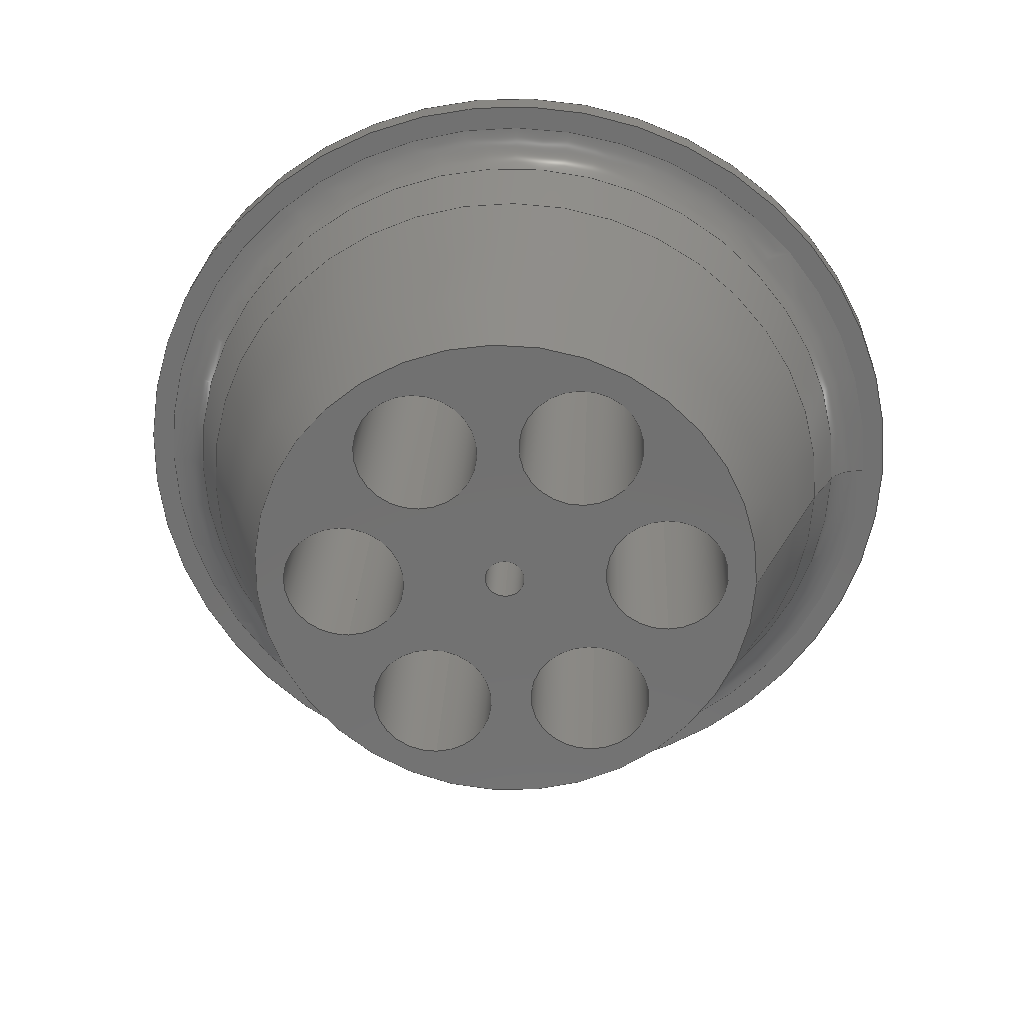
<metadata>
{"format":"step","ext":"step","renderer":"f3d","projection":"perspective","resolution":1024,"background":"white","views":[{"elev":26.1,"azim":92.5,"up":"+Y"}]}
</metadata>
<code>
ISO-10303-21;
DATA;
#1=MECHANICAL_DESIGN_GEOMETRIC_PRESENTATION_REPRESENTATION('',(#4),#446);
#2=SHAPE_REPRESENTATION_RELATIONSHIP('SRR','None',#453,#3);
#3=ADVANCED_BREP_SHAPE_REPRESENTATION('',(#5),#445);
#4=STYLED_ITEM('',(#462),#5);
#5=MANIFOLD_SOLID_BREP('\X2\5B9e+04F53\X0\1',#246);
#6=TOROIDAL_SURFACE('',#289,18.91,2);
#7=FACE_BOUND('',#50,.T.);
#8=FACE_BOUND('',#51,.T.);
#9=FACE_BOUND('',#52,.T.);
#10=FACE_BOUND('',#53,.T.);
#11=FACE_BOUND('',#54,.T.);
#12=FACE_BOUND('',#55,.T.);
#13=FACE_BOUND('',#56,.T.);
#14=FACE_BOUND('',#58,.T.);
#15=FACE_BOUND('',#59,.T.);
#16=FACE_BOUND('',#60,.T.);
#17=FACE_BOUND('',#61,.T.);
#18=FACE_BOUND('',#62,.T.);
#19=FACE_BOUND('',#63,.T.);
#20=FACE_BOUND('',#64,.T.);
#21=FACE_BOUND('',#68,.T.);
#22=PLANE('',#284);
#23=PLANE('',#285);
#24=PLANE('',#292);
#25=CONICAL_SURFACE('',#281,16,0.3491);
#26=CONICAL_SURFACE('',#287,16.55,0.4363);
#27=FACE_OUTER_BOUND('',#41,.T.);
#28=FACE_OUTER_BOUND('',#42,.T.);
#29=FACE_OUTER_BOUND('',#43,.T.);
#30=FACE_OUTER_BOUND('',#44,.T.);
#31=FACE_OUTER_BOUND('',#45,.T.);
#32=FACE_OUTER_BOUND('',#46,.T.);
#33=FACE_OUTER_BOUND('',#47,.T.);
#34=FACE_OUTER_BOUND('',#48,.T.);
#35=FACE_OUTER_BOUND('',#49,.T.);
#36=FACE_OUTER_BOUND('',#57,.T.);
#37=FACE_OUTER_BOUND('',#65,.T.);
#38=FACE_OUTER_BOUND('',#66,.T.);
#39=FACE_OUTER_BOUND('',#67,.T.);
#40=FACE_OUTER_BOUND('',#69,.T.);
#41=EDGE_LOOP('',(#162,#163,#164,#165));
#42=EDGE_LOOP('',(#166,#167,#168,#169));
#43=EDGE_LOOP('',(#170,#171,#172,#173));
#44=EDGE_LOOP('',(#174,#175,#176,#177));
#45=EDGE_LOOP('',(#178,#179,#180,#181));
#46=EDGE_LOOP('',(#182,#183,#184,#185));
#47=EDGE_LOOP('',(#186,#187,#188,#189));
#48=EDGE_LOOP('',(#190,#191,#192,#193));
#49=EDGE_LOOP('',(#194));
#50=EDGE_LOOP('',(#195));
#51=EDGE_LOOP('',(#196));
#52=EDGE_LOOP('',(#197));
#53=EDGE_LOOP('',(#198));
#54=EDGE_LOOP('',(#199));
#55=EDGE_LOOP('',(#200));
#56=EDGE_LOOP('',(#201));
#57=EDGE_LOOP('',(#202));
#58=EDGE_LOOP('',(#203));
#59=EDGE_LOOP('',(#204));
#60=EDGE_LOOP('',(#205));
#61=EDGE_LOOP('',(#206));
#62=EDGE_LOOP('',(#207));
#63=EDGE_LOOP('',(#208));
#64=EDGE_LOOP('',(#209));
#65=EDGE_LOOP('',(#210,#211,#212,#213));
#66=EDGE_LOOP('',(#214,#215,#216,#217));
#67=EDGE_LOOP('',(#218));
#68=EDGE_LOOP('',(#219));
#69=EDGE_LOOP('',(#220,#221,#222,#223));
#70=LINE('',#382,#80);
#71=LINE('',#388,#81);
#72=LINE('',#394,#82);
#73=LINE('',#400,#83);
#74=LINE('',#406,#84);
#75=LINE('',#412,#85);
#76=LINE('',#418,#86);
#77=LINE('',#424,#87);
#78=LINE('',#433,#88);
#79=LINE('',#442,#89);
#80=VECTOR('',#301,3);
#81=VECTOR('',#308,3);
#82=VECTOR('',#315,3);
#83=VECTOR('',#322,3);
#84=VECTOR('',#329,3);
#85=VECTOR('',#336,3);
#86=VECTOR('',#343,0.975);
#87=VECTOR('',#350,16);
#88=VECTOR('',#363,16.55);
#89=VECTOR('',#376,20);
#90=CIRCLE('',#261,3);
#91=CIRCLE('',#262,3);
#92=CIRCLE('',#264,3);
#93=CIRCLE('',#265,3);
#94=CIRCLE('',#267,3);
#95=CIRCLE('',#268,3);
#96=CIRCLE('',#270,3);
#97=CIRCLE('',#271,3);
#98=CIRCLE('',#273,3);
#99=CIRCLE('',#274,3);
#100=CIRCLE('',#276,3);
#101=CIRCLE('',#277,3);
#102=CIRCLE('',#279,0.975);
#103=CIRCLE('',#280,0.975);
#104=CIRCLE('',#282,12.36);
#105=CIRCLE('',#283,16);
#106=CIRCLE('',#286,20);
#107=CIRCLE('',#288,17.09);
#108=CIRCLE('',#290,2);
#109=CIRCLE('',#291,18.91);
#110=CIRCLE('',#293,20);
#111=VERTEX_POINT('',#379);
#112=VERTEX_POINT('',#381);
#113=VERTEX_POINT('',#385);
#114=VERTEX_POINT('',#387);
#115=VERTEX_POINT('',#391);
#116=VERTEX_POINT('',#393);
#117=VERTEX_POINT('',#397);
#118=VERTEX_POINT('',#399);
#119=VERTEX_POINT('',#403);
#120=VERTEX_POINT('',#405);
#121=VERTEX_POINT('',#409);
#122=VERTEX_POINT('',#411);
#123=VERTEX_POINT('',#415);
#124=VERTEX_POINT('',#417);
#125=VERTEX_POINT('',#421);
#126=VERTEX_POINT('',#423);
#127=VERTEX_POINT('',#428);
#128=VERTEX_POINT('',#431);
#129=VERTEX_POINT('',#435);
#130=VERTEX_POINT('',#439);
#131=EDGE_CURVE('',#111,#111,#90,.T.);
#132=EDGE_CURVE('',#111,#112,#70,.T.);
#133=EDGE_CURVE('',#112,#112,#91,.T.);
#134=EDGE_CURVE('',#113,#113,#92,.T.);
#135=EDGE_CURVE('',#113,#114,#71,.T.);
#136=EDGE_CURVE('',#114,#114,#93,.T.);
#137=EDGE_CURVE('',#115,#115,#94,.T.);
#138=EDGE_CURVE('',#115,#116,#72,.T.);
#139=EDGE_CURVE('',#116,#116,#95,.T.);
#140=EDGE_CURVE('',#117,#117,#96,.T.);
#141=EDGE_CURVE('',#117,#118,#73,.T.);
#142=EDGE_CURVE('',#118,#118,#97,.T.);
#143=EDGE_CURVE('',#119,#119,#98,.T.);
#144=EDGE_CURVE('',#119,#120,#74,.T.);
#145=EDGE_CURVE('',#120,#120,#99,.T.);
#146=EDGE_CURVE('',#121,#121,#100,.T.);
#147=EDGE_CURVE('',#121,#122,#75,.T.);
#148=EDGE_CURVE('',#122,#122,#101,.T.);
#149=EDGE_CURVE('',#123,#123,#102,.T.);
#150=EDGE_CURVE('',#123,#124,#76,.T.);
#151=EDGE_CURVE('',#124,#124,#103,.T.);
#152=EDGE_CURVE('',#125,#125,#104,.T.);
#153=EDGE_CURVE('',#125,#126,#77,.T.);
#154=EDGE_CURVE('',#126,#126,#105,.T.);
#155=EDGE_CURVE('',#127,#127,#106,.T.);
#156=EDGE_CURVE('',#128,#128,#107,.T.);
#157=EDGE_CURVE('',#128,#126,#78,.T.);
#158=EDGE_CURVE('',#128,#129,#108,.T.);
#159=EDGE_CURVE('',#129,#129,#109,.T.);
#160=EDGE_CURVE('',#130,#130,#110,.T.);
#161=EDGE_CURVE('',#127,#130,#79,.T.);
#162=ORIENTED_EDGE('',*,*,#131,.F.);
#163=ORIENTED_EDGE('',*,*,#132,.T.);
#164=ORIENTED_EDGE('',*,*,#133,.F.);
#165=ORIENTED_EDGE('',*,*,#132,.F.);
#166=ORIENTED_EDGE('',*,*,#134,.F.);
#167=ORIENTED_EDGE('',*,*,#135,.T.);
#168=ORIENTED_EDGE('',*,*,#136,.F.);
#169=ORIENTED_EDGE('',*,*,#135,.F.);
#170=ORIENTED_EDGE('',*,*,#137,.F.);
#171=ORIENTED_EDGE('',*,*,#138,.T.);
#172=ORIENTED_EDGE('',*,*,#139,.F.);
#173=ORIENTED_EDGE('',*,*,#138,.F.);
#174=ORIENTED_EDGE('',*,*,#140,.F.);
#175=ORIENTED_EDGE('',*,*,#141,.T.);
#176=ORIENTED_EDGE('',*,*,#142,.F.);
#177=ORIENTED_EDGE('',*,*,#141,.F.);
#178=ORIENTED_EDGE('',*,*,#143,.F.);
#179=ORIENTED_EDGE('',*,*,#144,.T.);
#180=ORIENTED_EDGE('',*,*,#145,.F.);
#181=ORIENTED_EDGE('',*,*,#144,.F.);
#182=ORIENTED_EDGE('',*,*,#146,.F.);
#183=ORIENTED_EDGE('',*,*,#147,.T.);
#184=ORIENTED_EDGE('',*,*,#148,.F.);
#185=ORIENTED_EDGE('',*,*,#147,.F.);
#186=ORIENTED_EDGE('',*,*,#149,.F.);
#187=ORIENTED_EDGE('',*,*,#150,.T.);
#188=ORIENTED_EDGE('',*,*,#151,.F.);
#189=ORIENTED_EDGE('',*,*,#150,.F.);
#190=ORIENTED_EDGE('',*,*,#152,.T.);
#191=ORIENTED_EDGE('',*,*,#153,.T.);
#192=ORIENTED_EDGE('',*,*,#154,.F.);
#193=ORIENTED_EDGE('',*,*,#153,.F.);
#194=ORIENTED_EDGE('',*,*,#152,.F.);
#195=ORIENTED_EDGE('',*,*,#133,.T.);
#196=ORIENTED_EDGE('',*,*,#136,.T.);
#197=ORIENTED_EDGE('',*,*,#139,.T.);
#198=ORIENTED_EDGE('',*,*,#142,.T.);
#199=ORIENTED_EDGE('',*,*,#145,.T.);
#200=ORIENTED_EDGE('',*,*,#148,.T.);
#201=ORIENTED_EDGE('',*,*,#151,.T.);
#202=ORIENTED_EDGE('',*,*,#155,.T.);
#203=ORIENTED_EDGE('',*,*,#131,.T.);
#204=ORIENTED_EDGE('',*,*,#134,.T.);
#205=ORIENTED_EDGE('',*,*,#137,.T.);
#206=ORIENTED_EDGE('',*,*,#140,.T.);
#207=ORIENTED_EDGE('',*,*,#143,.T.);
#208=ORIENTED_EDGE('',*,*,#146,.T.);
#209=ORIENTED_EDGE('',*,*,#149,.T.);
#210=ORIENTED_EDGE('',*,*,#156,.F.);
#211=ORIENTED_EDGE('',*,*,#157,.T.);
#212=ORIENTED_EDGE('',*,*,#154,.T.);
#213=ORIENTED_EDGE('',*,*,#157,.F.);
#214=ORIENTED_EDGE('',*,*,#156,.T.);
#215=ORIENTED_EDGE('',*,*,#158,.T.);
#216=ORIENTED_EDGE('',*,*,#159,.F.);
#217=ORIENTED_EDGE('',*,*,#158,.F.);
#218=ORIENTED_EDGE('',*,*,#160,.F.);
#219=ORIENTED_EDGE('',*,*,#159,.T.);
#220=ORIENTED_EDGE('',*,*,#155,.F.);
#221=ORIENTED_EDGE('',*,*,#161,.T.);
#222=ORIENTED_EDGE('',*,*,#160,.T.);
#223=ORIENTED_EDGE('',*,*,#161,.F.);
#224=CYLINDRICAL_SURFACE('',#260,3);
#225=CYLINDRICAL_SURFACE('',#263,3);
#226=CYLINDRICAL_SURFACE('',#266,3);
#227=CYLINDRICAL_SURFACE('',#269,3);
#228=CYLINDRICAL_SURFACE('',#272,3);
#229=CYLINDRICAL_SURFACE('',#275,3);
#230=CYLINDRICAL_SURFACE('',#278,0.975);
#231=CYLINDRICAL_SURFACE('',#294,20);
#232=ADVANCED_FACE('',(#27),#224,.F.);
#233=ADVANCED_FACE('',(#28),#225,.F.);
#234=ADVANCED_FACE('',(#29),#226,.F.);
#235=ADVANCED_FACE('',(#30),#227,.F.);
#236=ADVANCED_FACE('',(#31),#228,.F.);
#237=ADVANCED_FACE('',(#32),#229,.F.);
#238=ADVANCED_FACE('',(#33),#230,.F.);
#239=ADVANCED_FACE('',(#34),#25,.T.);
#240=ADVANCED_FACE('',(#35,#7,#8,#9,#10,#11,#12,#13),#22,.T.);
#241=ADVANCED_FACE('',(#36,#14,#15,#16,#17,#18,#19,#20),#23,.T.);
#242=ADVANCED_FACE('',(#37),#26,.T.);
#243=ADVANCED_FACE('',(#38),#6,.F.);
#244=ADVANCED_FACE('',(#39,#21),#24,.T.);
#245=ADVANCED_FACE('',(#40),#231,.T.);
#246=CLOSED_SHELL('',(#232,#233,#234,#235,#236,#237,#238,#239,#240,#241,
#242,#243,#244,#245));
#247=DERIVED_UNIT_ELEMENT(#249,1);
#248=DERIVED_UNIT_ELEMENT(#448,-3);
#249=(
MASS_UNIT()
NAMED_UNIT(*)
SI_UNIT(.KILO.,.GRAM.)
);
#250=DERIVED_UNIT((#247,#248));
#251=MEASURE_REPRESENTATION_ITEM('density measure',
POSITIVE_RATIO_MEASURE(7850),#250);
#252=PROPERTY_DEFINITION_REPRESENTATION(#257,#254);
#253=PROPERTY_DEFINITION_REPRESENTATION(#258,#255);
#254=REPRESENTATION('material name',(#256),#445);
#255=REPRESENTATION('density',(#251),#445);
#256=DESCRIPTIVE_REPRESENTATION_ITEM('\X2\94A2\X0\','\X2\94A2\X0\');
#257=PROPERTY_DEFINITION('material property','material name',#455);
#258=PROPERTY_DEFINITION('material property','density of part',#455);
#259=AXIS2_PLACEMENT_3D('',#377,#295,#296);
#260=AXIS2_PLACEMENT_3D('',#378,#297,#298);
#261=AXIS2_PLACEMENT_3D('',#380,#299,#300);
#262=AXIS2_PLACEMENT_3D('',#383,#302,#303);
#263=AXIS2_PLACEMENT_3D('',#384,#304,#305);
#264=AXIS2_PLACEMENT_3D('',#386,#306,#307);
#265=AXIS2_PLACEMENT_3D('',#389,#309,#310);
#266=AXIS2_PLACEMENT_3D('',#390,#311,#312);
#267=AXIS2_PLACEMENT_3D('',#392,#313,#314);
#268=AXIS2_PLACEMENT_3D('',#395,#316,#317);
#269=AXIS2_PLACEMENT_3D('',#396,#318,#319);
#270=AXIS2_PLACEMENT_3D('',#398,#320,#321);
#271=AXIS2_PLACEMENT_3D('',#401,#323,#324);
#272=AXIS2_PLACEMENT_3D('',#402,#325,#326);
#273=AXIS2_PLACEMENT_3D('',#404,#327,#328);
#274=AXIS2_PLACEMENT_3D('',#407,#330,#331);
#275=AXIS2_PLACEMENT_3D('',#408,#332,#333);
#276=AXIS2_PLACEMENT_3D('',#410,#334,#335);
#277=AXIS2_PLACEMENT_3D('',#413,#337,#338);
#278=AXIS2_PLACEMENT_3D('',#414,#339,#340);
#279=AXIS2_PLACEMENT_3D('',#416,#341,#342);
#280=AXIS2_PLACEMENT_3D('',#419,#344,#345);
#281=AXIS2_PLACEMENT_3D('',#420,#346,#347);
#282=AXIS2_PLACEMENT_3D('',#422,#348,#349);
#283=AXIS2_PLACEMENT_3D('',#425,#351,#352);
#284=AXIS2_PLACEMENT_3D('',#426,#353,#354);
#285=AXIS2_PLACEMENT_3D('',#427,#355,#356);
#286=AXIS2_PLACEMENT_3D('',#429,#357,#358);
#287=AXIS2_PLACEMENT_3D('',#430,#359,#360);
#288=AXIS2_PLACEMENT_3D('',#432,#361,#362);
#289=AXIS2_PLACEMENT_3D('',#434,#364,#365);
#290=AXIS2_PLACEMENT_3D('',#436,#366,#367);
#291=AXIS2_PLACEMENT_3D('',#437,#368,#369);
#292=AXIS2_PLACEMENT_3D('',#438,#370,#371);
#293=AXIS2_PLACEMENT_3D('',#440,#372,#373);
#294=AXIS2_PLACEMENT_3D('',#441,#374,#375);
#295=DIRECTION('axis',(0,0,1));
#296=DIRECTION('refdir',(1,0,0));
#297=DIRECTION('center_axis',(1,0,-3.816e-16));
#298=DIRECTION('ref_axis',(1.746e-17,0.999,0.04576));
#299=DIRECTION('center_axis',(1,0,-3.88e-16));
#300=DIRECTION('ref_axis',(1.746e-17,0.999,0.04576));
#301=DIRECTION('',(1,0,-3.816e-16));
#302=DIRECTION('center_axis',(-1,0,3.88e-16));
#303=DIRECTION('ref_axis',(1.746e-17,0.999,0.04576));
#304=DIRECTION('center_axis',(1,0,-3.816e-16));
#305=DIRECTION('ref_axis',(1.746e-17,0.999,0.04576));
#306=DIRECTION('center_axis',(1,0,-3.88e-16));
#307=DIRECTION('ref_axis',(1.746e-17,0.999,0.04576));
#308=DIRECTION('',(1,0,-3.816e-16));
#309=DIRECTION('center_axis',(-1,0,3.88e-16));
#310=DIRECTION('ref_axis',(1.746e-17,0.999,0.04576));
#311=DIRECTION('center_axis',(1,0,-4.163e-16));
#312=DIRECTION('ref_axis',(1.905e-17,0.999,0.04576));
#313=DIRECTION('center_axis',(1,0,-3.88e-16));
#314=DIRECTION('ref_axis',(1.905e-17,0.999,0.04576));
#315=DIRECTION('',(1,0,-4.163e-16));
#316=DIRECTION('center_axis',(-1,0,3.88e-16));
#317=DIRECTION('ref_axis',(1.905e-17,0.999,0.04576));
#318=DIRECTION('center_axis',(1,0,-3.816e-16));
#319=DIRECTION('ref_axis',(1.746e-17,0.999,0.04576));
#320=DIRECTION('center_axis',(1,0,-3.88e-16));
#321=DIRECTION('ref_axis',(1.746e-17,0.999,0.04576));
#322=DIRECTION('',(1,0,-3.816e-16));
#323=DIRECTION('center_axis',(-1,0,3.88e-16));
#324=DIRECTION('ref_axis',(1.746e-17,0.999,0.04576));
#325=DIRECTION('center_axis',(1,0,-4.163e-16));
#326=DIRECTION('ref_axis',(1.905e-17,0.999,0.04576));
#327=DIRECTION('center_axis',(1,0,-3.88e-16));
#328=DIRECTION('ref_axis',(1.905e-17,0.999,0.04576));
#329=DIRECTION('',(1,0,-4.163e-16));
#330=DIRECTION('center_axis',(-1,0,3.88e-16));
#331=DIRECTION('ref_axis',(1.905e-17,0.999,0.04576));
#332=DIRECTION('center_axis',(1,0,-3.816e-16));
#333=DIRECTION('ref_axis',(1.746e-17,0.999,0.04576));
#334=DIRECTION('center_axis',(1,0,-3.88e-16));
#335=DIRECTION('ref_axis',(1.746e-17,0.999,0.04576));
#336=DIRECTION('',(1,0,-3.816e-16));
#337=DIRECTION('center_axis',(-1,0,3.88e-16));
#338=DIRECTION('ref_axis',(1.746e-17,0.999,0.04576));
#339=DIRECTION('center_axis',(1,0,-3.88e-16));
#340=DIRECTION('ref_axis',(0,1,0));
#341=DIRECTION('center_axis',(1,0,-3.88e-16));
#342=DIRECTION('ref_axis',(0,1,0));
#343=DIRECTION('',(1,0,-3.88e-16));
#344=DIRECTION('center_axis',(-1,0,3.88e-16));
#345=DIRECTION('ref_axis',(0,1,0));
#346=DIRECTION('center_axis',(-1,0,4.441e-16));
#347=DIRECTION('ref_axis',(3.88e-16,0,1));
#348=DIRECTION('center_axis',(-1,0,3.88e-16));
#349=DIRECTION('ref_axis',(3.88e-16,0,1));
#350=DIRECTION('',(-0.9397,4.189e-17,-0.342));
#351=DIRECTION('center_axis',(-1,0,3.88e-16));
#352=DIRECTION('ref_axis',(3.88e-16,0,1));
#353=DIRECTION('center_axis',(1,0,-3.88e-16));
#354=DIRECTION('ref_axis',(-3.88e-16,0,-1));
#355=DIRECTION('center_axis',(-1,0,3.88e-16));
#356=DIRECTION('ref_axis',(3.88e-16,0,1));
#357=DIRECTION('center_axis',(-1,0,3.88e-16));
#358=DIRECTION('ref_axis',(3.88e-16,0,1));
#359=DIRECTION('center_axis',(-1,0,3.88e-16));
#360=DIRECTION('ref_axis',(3.886e-16,0,1));
#361=DIRECTION('center_axis',(-1,0,3.88e-16));
#362=DIRECTION('ref_axis',(3.88e-16,0,1));
#363=DIRECTION('',(0.9063,5.176e-17,0.4226));
#364=DIRECTION('center_axis',(-1,0,3.88e-16));
#365=DIRECTION('ref_axis',(3.399e-16,0,1));
#366=DIRECTION('center_axis',(4.752e-32,-1,1.225e-16));
#367=DIRECTION('ref_axis',(-4.248e-16,-1.225e-16,
-1));
#368=DIRECTION('center_axis',(-1,0,3.88e-16));
#369=DIRECTION('ref_axis',(3.88e-16,0,1));
#370=DIRECTION('center_axis',(1,0,-3.88e-16));
#371=DIRECTION('ref_axis',(-3.88e-16,0,-1));
#372=DIRECTION('center_axis',(-1,0,3.88e-16));
#373=DIRECTION('ref_axis',(3.88e-16,0,1));
#374=DIRECTION('center_axis',(-1,0,3.88e-16));
#375=DIRECTION('ref_axis',(3.886e-16,0,1));
#376=DIRECTION('',(1,0,-3.88e-16));
#377=CARTESIAN_POINT('',(0,0,0));
#378=CARTESIAN_POINT('Origin',(44,7.104,-3.679));
#379=CARTESIAN_POINT('',(39,4.107,-3.816));
#380=CARTESIAN_POINT('Origin',(39,7.104,-3.679));
#381=CARTESIAN_POINT('',(54,4.107,-3.816));
#382=CARTESIAN_POINT('',(44,4.107,-3.816));
#383=CARTESIAN_POINT('Origin',(54,7.104,-3.679));
#384=CARTESIAN_POINT('Origin',(44,-7.104,3.679));
#385=CARTESIAN_POINT('',(39,-10.1,3.542));
#386=CARTESIAN_POINT('Origin',(39,-7.104,3.679));
#387=CARTESIAN_POINT('',(54,-10.1,3.542));
#388=CARTESIAN_POINT('',(44,-10.1,3.542));
#389=CARTESIAN_POINT('Origin',(54,-7.104,3.679));
#390=CARTESIAN_POINT('Origin',(44,0.366,-7.992));
#391=CARTESIAN_POINT('',(39,-2.631,-8.129));
#392=CARTESIAN_POINT('Origin',(39,0.366,-7.992));
#393=CARTESIAN_POINT('',(54,-2.631,-8.129));
#394=CARTESIAN_POINT('',(44,-2.631,-8.129));
#395=CARTESIAN_POINT('Origin',(54,0.366,-7.992));
#396=CARTESIAN_POINT('Origin',(44,6.738,4.313));
#397=CARTESIAN_POINT('',(39,3.741,4.176));
#398=CARTESIAN_POINT('Origin',(39,6.738,4.313));
#399=CARTESIAN_POINT('',(54,3.741,4.176));
#400=CARTESIAN_POINT('',(44,3.741,4.176));
#401=CARTESIAN_POINT('Origin',(54,6.738,4.313));
#402=CARTESIAN_POINT('Origin',(44,-0.366,7.992));
#403=CARTESIAN_POINT('',(39,-3.363,7.854));
#404=CARTESIAN_POINT('Origin',(39,-0.366,7.992));
#405=CARTESIAN_POINT('',(54,-3.363,7.854));
#406=CARTESIAN_POINT('',(44,-3.363,7.854));
#407=CARTESIAN_POINT('Origin',(54,-0.366,7.992));
#408=CARTESIAN_POINT('Origin',(44,-6.738,-4.313));
#409=CARTESIAN_POINT('',(39,-9.735,-4.45));
#410=CARTESIAN_POINT('Origin',(39,-6.738,-4.313));
#411=CARTESIAN_POINT('',(54,-9.735,-4.45));
#412=CARTESIAN_POINT('',(44,-9.735,-4.45));
#413=CARTESIAN_POINT('Origin',(54,-6.738,-4.313));
#414=CARTESIAN_POINT('Origin',(44,0,-1.94e-15));
#415=CARTESIAN_POINT('',(39,-0.975,-1.194e-16));
#416=CARTESIAN_POINT('Origin',(39,0,4.684e-30));
#417=CARTESIAN_POINT('',(54,-0.975,-5.7e-15));
#418=CARTESIAN_POINT('',(44,-0.975,-2.059e-15));
#419=CARTESIAN_POINT('Origin',(54,0,-5.82e-15));
#420=CARTESIAN_POINT('Origin',(44,0,-1.94e-15));
#421=CARTESIAN_POINT('',(54,1.514e-15,-12.36));
#422=CARTESIAN_POINT('Origin',(54,0,-6.381e-15));
#423=CARTESIAN_POINT('',(44,1.959e-15,-16));
#424=CARTESIAN_POINT('',(44,1.959e-15,-16));
#425=CARTESIAN_POINT('Origin',(44,0,-1.94e-15));
#426=CARTESIAN_POINT('Origin',(54,0,16));
#427=CARTESIAN_POINT('Origin',(39,0,0));
#428=CARTESIAN_POINT('',(39,-2.449e-15,-20));
#429=CARTESIAN_POINT('Origin',(39,0,4.129e-30));
#430=CARTESIAN_POINT('Origin',(42.83,0,-1.485e-15));
#431=CARTESIAN_POINT('',(41.65,-2.093e-15,-17.09));
#432=CARTESIAN_POINT('Origin',(41.65,0,-1.03e-15));
#433=CARTESIAN_POINT('',(42.83,-2.026e-15,-16.55));
#434=CARTESIAN_POINT('Origin',(42.5,0,-1.358e-15));
#435=CARTESIAN_POINT('',(40.5,-2.315e-15,-18.91));
#436=CARTESIAN_POINT('Origin',(42.5,-2.315e-15,-18.91));
#437=CARTESIAN_POINT('Origin',(40.5,0,-5.82e-16));
#438=CARTESIAN_POINT('Origin',(40.5,0,20));
#439=CARTESIAN_POINT('',(40.5,-2.449e-15,-20));
#440=CARTESIAN_POINT('Origin',(40.5,0,-5.82e-16));
#441=CARTESIAN_POINT('Origin',(39.75,0,-2.91e-16));
#442=CARTESIAN_POINT('',(39.75,-2.449e-15,-20));
#443=UNCERTAINTY_MEASURE_WITH_UNIT(LENGTH_MEASURE(0.01),#447,
'DISTANCE_ACCURACY_VALUE',
'Maximum model space distance between geometric entities at asserted c
onnectivities');
#444=UNCERTAINTY_MEASURE_WITH_UNIT(LENGTH_MEASURE(0.01),#447,
'DISTANCE_ACCURACY_VALUE',
'Maximum model space distance between geometric entities at asserted c
onnectivities');
#445=(
GEOMETRIC_REPRESENTATION_CONTEXT(3)
GLOBAL_UNCERTAINTY_ASSIGNED_CONTEXT((#443))
GLOBAL_UNIT_ASSIGNED_CONTEXT((#447,#449,#450))
REPRESENTATION_CONTEXT('','3D')
);
#446=(
GEOMETRIC_REPRESENTATION_CONTEXT(3)
GLOBAL_UNCERTAINTY_ASSIGNED_CONTEXT((#444))
GLOBAL_UNIT_ASSIGNED_CONTEXT((#447,#449,#450))
REPRESENTATION_CONTEXT('','3D')
);
#447=(
LENGTH_UNIT()
NAMED_UNIT(*)
SI_UNIT(.MILLI.,.METRE.)
);
#448=(
LENGTH_UNIT()
NAMED_UNIT(*)
SI_UNIT($,.METRE.)
);
#449=(
NAMED_UNIT(*)
PLANE_ANGLE_UNIT()
SI_UNIT($,.RADIAN.)
);
#450=(
NAMED_UNIT(*)
SI_UNIT($,.STERADIAN.)
SOLID_ANGLE_UNIT()
);
#451=SHAPE_DEFINITION_REPRESENTATION(#452,#453);
#452=PRODUCT_DEFINITION_SHAPE('',$,#455);
#453=SHAPE_REPRESENTATION('',(#259),#445);
#454=PRODUCT_DEFINITION_CONTEXT('part definition',#459,'design');
#455=PRODUCT_DEFINITION('\X2\661F7A7752178F66\X0\_\X2\53F3524D8F6E\X0\',
'\X2\661F7A7752178F66\X0\_\X2\53F3524D8F6E\X0\ v3',#456,#454);
#456=PRODUCT_DEFINITION_FORMATION('',$,#461);
#457=PRODUCT_RELATED_PRODUCT_CATEGORY('\X2\661F7A7752178F66\X0\_\X2\53F3524D8F6E\X0\ 
v3','\X2\661F7A7752178F66\X0\_\X2\53F3524D8F6E\X0\ v3',(#461));
#458=APPLICATION_PROTOCOL_DEFINITION('international standard',
'automotive_design',2009,#459);
#459=APPLICATION_CONTEXT(
'Core Data for Automotive Mechanical Design Process');
#460=PRODUCT_CONTEXT('part definition',#459,'mechanical');
#461=PRODUCT('\X2\661F7A7752178F66\X0\_\X2\53F3524D8F6E\X0\',
'\X2\661F7A7752178F66\X0\_\X2\53F3524D8F6E\X0\ v3',$,(#460));
#462=PRESENTATION_STYLE_ASSIGNMENT((#463));
#463=SURFACE_STYLE_USAGE(.BOTH.,#464);
#464=SURFACE_SIDE_STYLE('',(#465));
#465=SURFACE_STYLE_FILL_AREA(#466);
#466=FILL_AREA_STYLE('\X2\94A2\X0\ - \X2\7F0\X0\',(#467));
#467=FILL_AREA_STYLE_COLOUR('\X2\94A2\X0\ - \X2\7F0\X0\',#468);
#468=COLOUR_RGB('\X2\94A2\X0\ - \X2\7F0\X0\',0.6275,0.6275,
0.6275);
ENDSEC;
END-ISO-10303-21;

</code>
